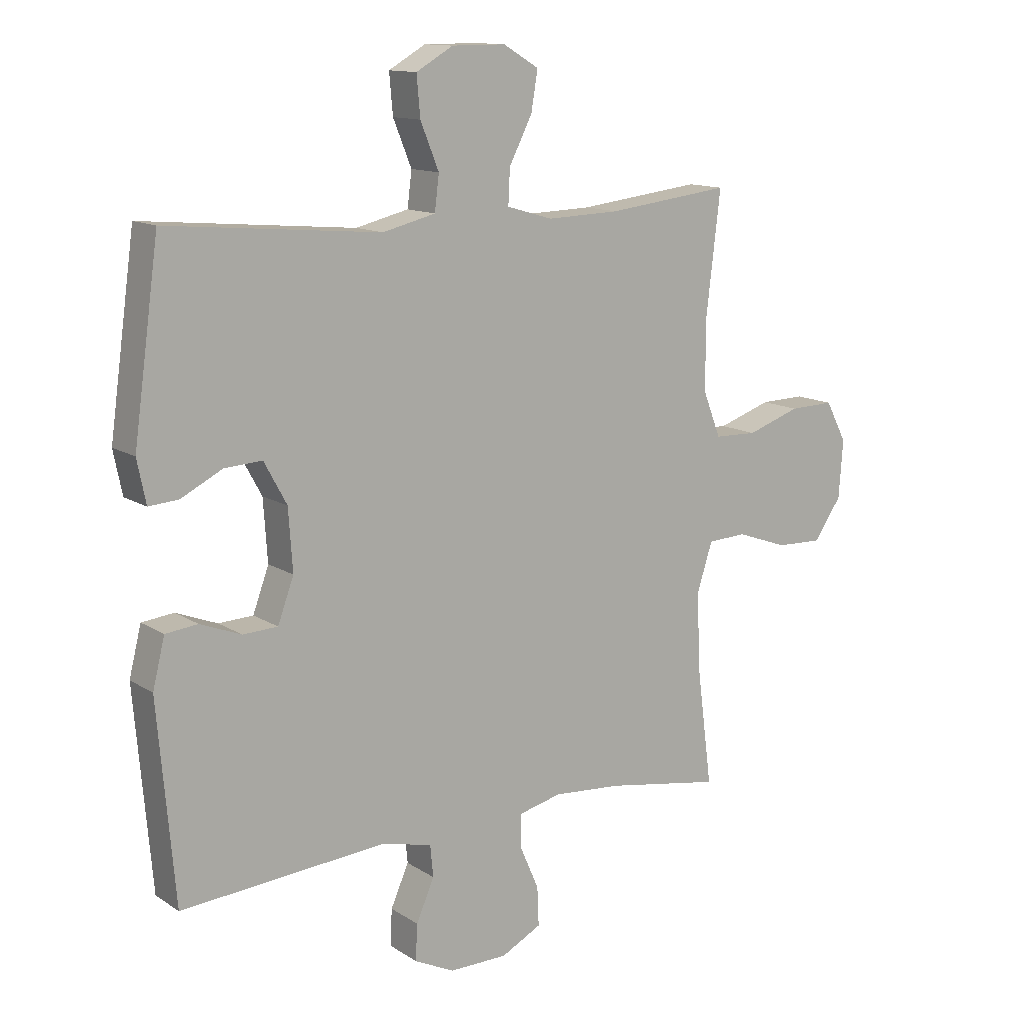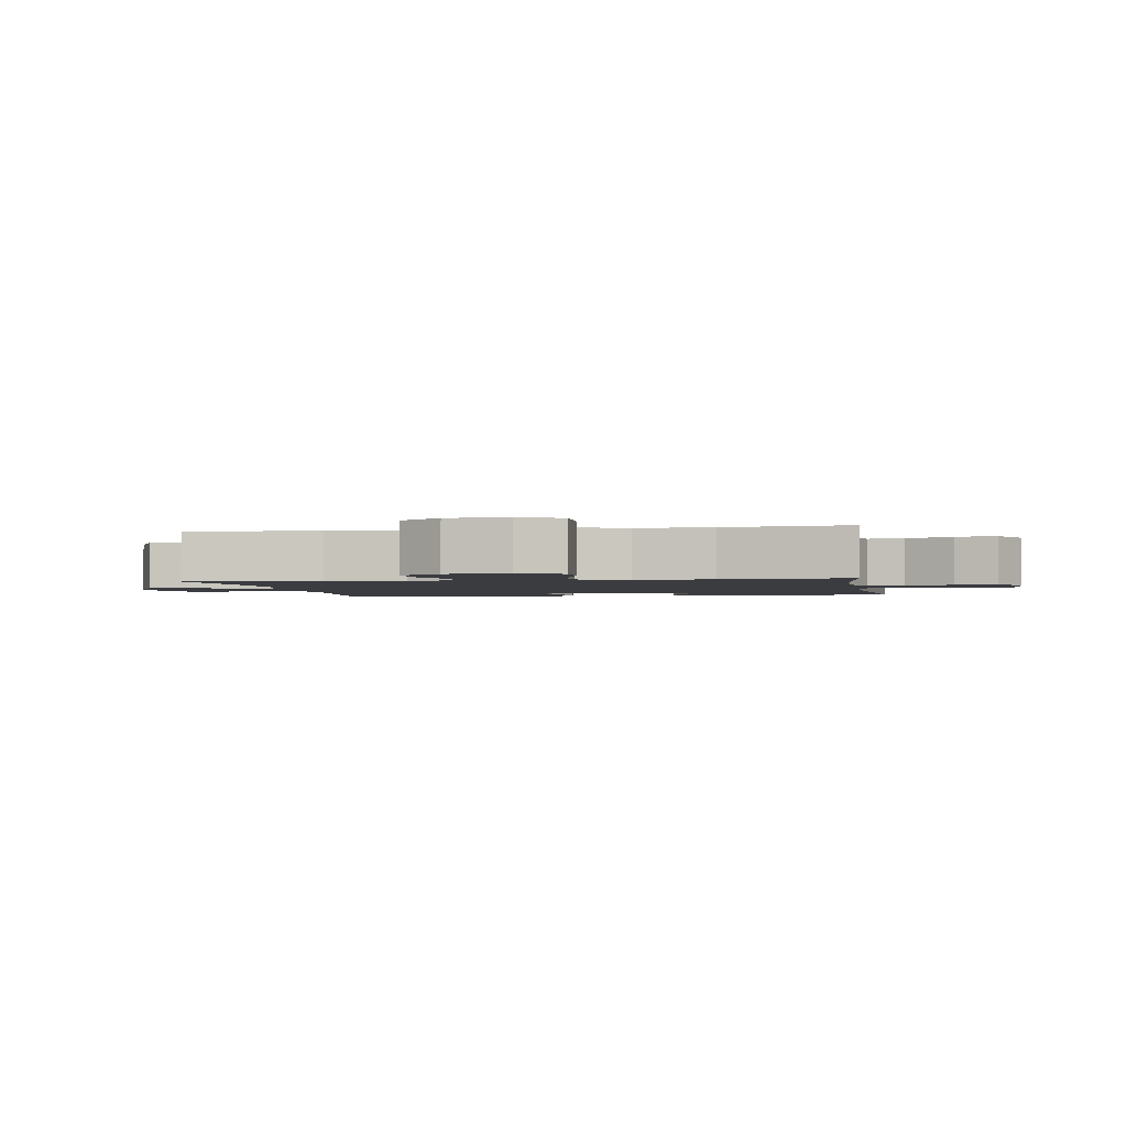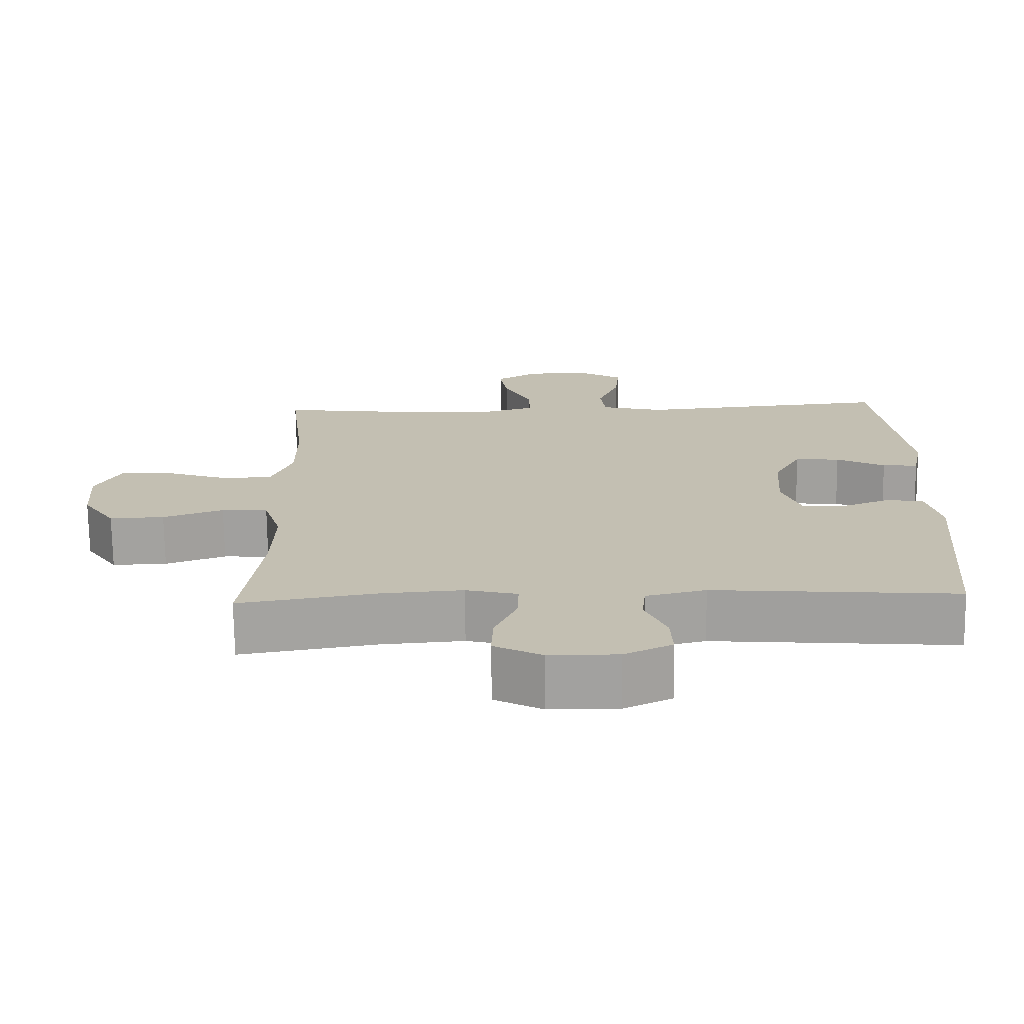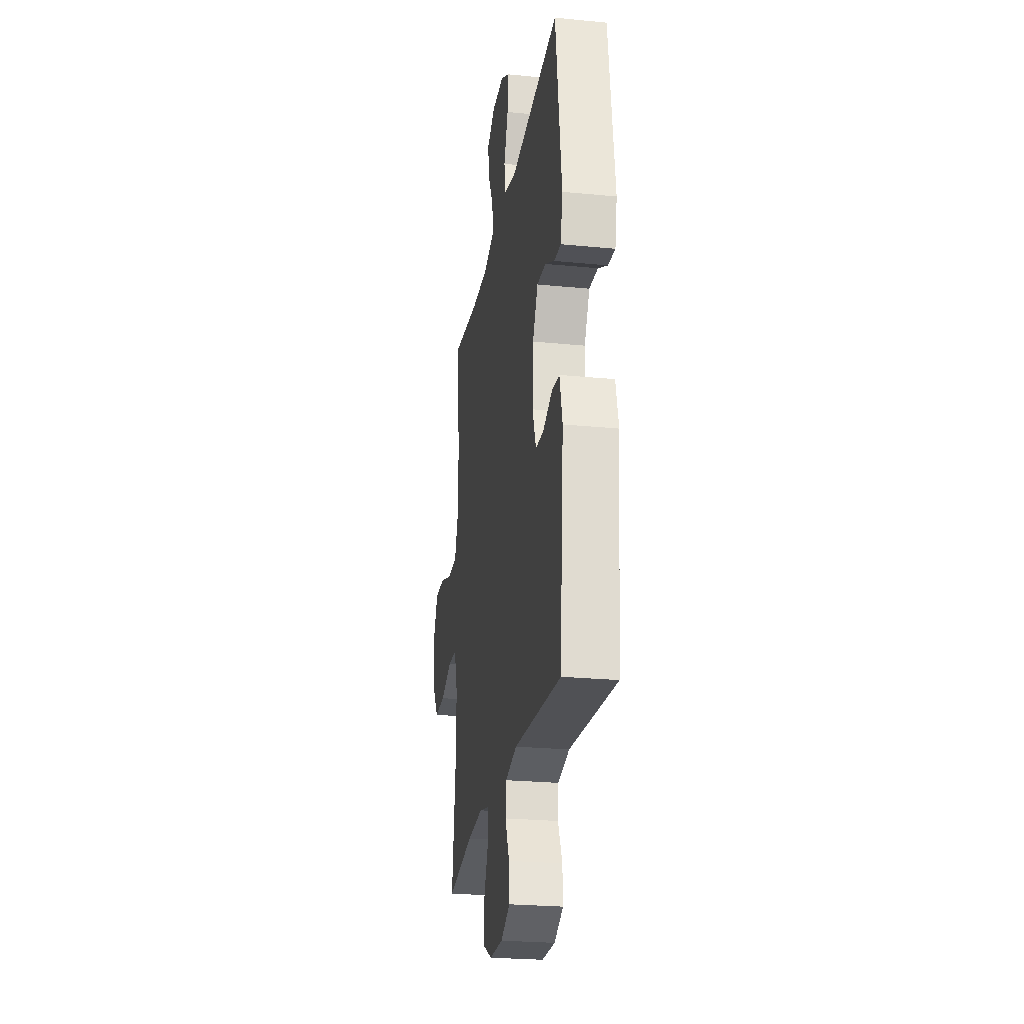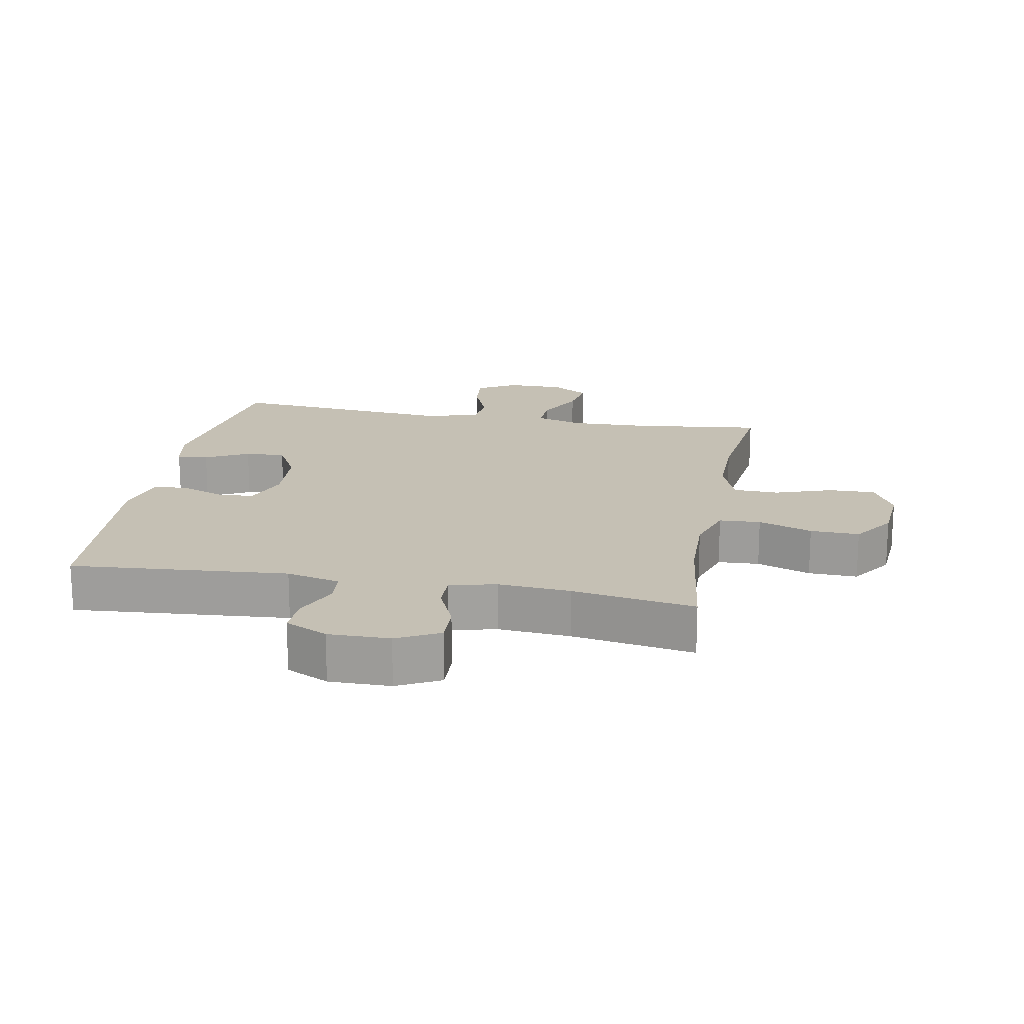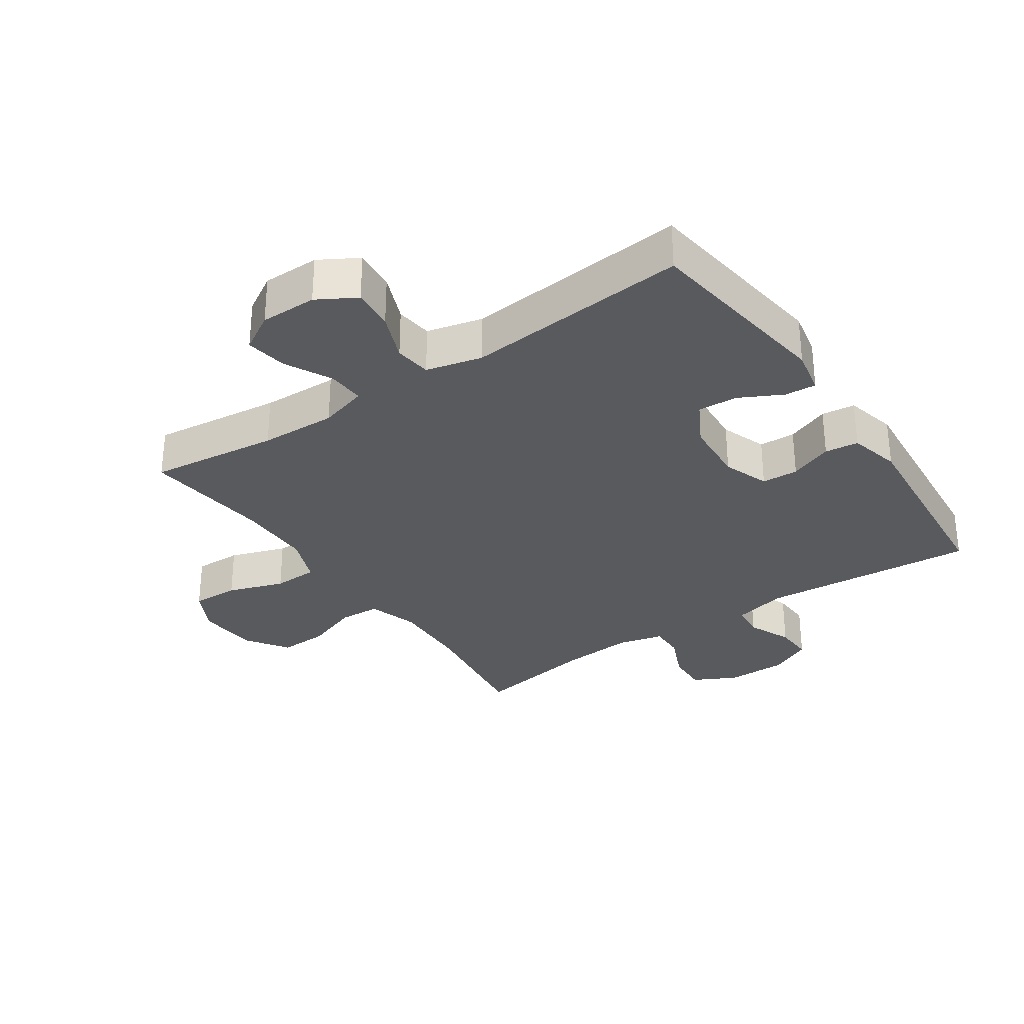
<metadata>
{"format":"obj","ext":"obj","renderer":"f3d","projection":"perspective","resolution":1024,"background":"white","views":[{"elev":12.8,"azim":145.1,"up":"+Z"},{"elev":-2.1,"azim":-80.2,"up":"+Y"},{"elev":-72.3,"azim":0.8,"up":"+Z"},{"elev":-24.7,"azim":80.9,"up":"+Z"},{"elev":18.2,"azim":-169.4,"up":"+Y"},{"elev":-31.3,"azim":34.3,"up":"+Y"}]}
</metadata>
<code>
o path1456_path1456.001
v -0.2648 0.0375 -0.4697
v -0.1471 0.0375 -0.4609
v -0.0725 0.0375 -0.4792
v -0.07328 0.0375 -0.5359
v -0.1061 0.0375 -0.6112
v -0.1088 0.0375 -0.6781
v -0.03984 0.0375 -0.7139
v 0.05982 0.0375 -0.7148
v 0.1285 0.0375 -0.6818
v 0.1257 0.0375 -0.6195
v 0.09469 0.0375 -0.5487
v 0.1001 0.0375 -0.4942
v 0.1865 0.0375 -0.4737
v 0.5385 0.0375 -0.5023
v 0.5679 0.0375 -0.1637
v 0.5473 0.0375 -0.08017
v 0.4923 0.0375 -0.07394
v 0.4219 0.0375 -0.1011
v 0.3623 0.0375 -0.09842
v 0.335 0.0375 -0.02367
v 0.3421 0.0375 0.08098
v 0.3812 0.0375 0.1523
v 0.4461 0.0375 0.1483
v 0.5161 0.0375 0.1121
v 0.5672 0.0375 0.1082
v 0.5822 0.0375 0.1816
v 0.5385 0.0375 0.4996
v 0.1736 0.0375 0.4676
v 0.08298 0.0375 0.4899
v 0.07559 0.0375 0.5499
v 0.1072 0.0375 0.6277
v 0.1132 0.0375 0.6963
v 0.05008 0.0375 0.7329
v -0.04217 0.0375 0.7331
v -0.1027 0.0375 0.697
v -0.09139 0.0375 0.6292
v -0.05204 0.0375 0.5521
v -0.04918 0.0375 0.4925
v -0.1275 0.0375 0.4698
v -0.2523 0.0375 0.4739
v -0.4632 0.0375 0.4996
v -0.4391 0.0375 0.2941
v -0.4385 0.0375 0.1715
v -0.4692 0.0375 0.09265
v -0.5421 0.0375 0.09065
v -0.6333 0.0375 0.1221
v -0.7102 0.0375 0.1243
v -0.7463 0.0375 0.05529
v -0.739 0.0375 -0.04426
v -0.6918 0.0375 -0.1131
v -0.6124 0.0375 -0.1107
v -0.525 0.0375 -0.07955
v -0.458 0.0375 -0.08303
v -0.4321 0.0375 -0.1649
v -0.4359 0.0375 -0.2911
v -0.4632 0.0375 -0.5023
v -0.2648 -0.0375 -0.4697
v -0.1471 -0.0375 -0.4609
v -0.0725 -0.0375 -0.4792
v -0.07328 -0.0375 -0.5359
v -0.1061 -0.0375 -0.6112
v -0.1088 -0.0375 -0.6781
v -0.03984 -0.0375 -0.7139
v 0.05982 -0.0375 -0.7148
v 0.1285 -0.0375 -0.6818
v 0.1257 -0.0375 -0.6195
v 0.09469 -0.0375 -0.5487
v 0.1001 -0.0375 -0.4942
v 0.1865 -0.0375 -0.4737
v 0.5385 -0.0375 -0.5023
v 0.5679 -0.0375 -0.1637
v 0.5473 -0.0375 -0.08017
v 0.4923 -0.0375 -0.07394
v 0.4219 -0.0375 -0.1011
v 0.3623 -0.0375 -0.09842
v 0.335 -0.0375 -0.02367
v 0.3421 -0.0375 0.08098
v 0.3812 -0.0375 0.1523
v 0.4461 -0.0375 0.1483
v 0.5161 -0.0375 0.1121
v 0.5672 -0.0375 0.1082
v 0.5822 -0.0375 0.1816
v 0.5385 -0.0375 0.4996
v 0.1736 -0.0375 0.4676
v 0.08298 -0.0375 0.4899
v 0.07559 -0.0375 0.5499
v 0.1072 -0.0375 0.6277
v 0.1132 -0.0375 0.6963
v 0.05008 -0.0375 0.7329
v -0.04217 -0.0375 0.7331
v -0.1027 -0.0375 0.697
v -0.09139 -0.0375 0.6292
v -0.05204 -0.0375 0.5521
v -0.04918 -0.0375 0.4925
v -0.1275 -0.0375 0.4698
v -0.2523 -0.0375 0.4739
v -0.4632 -0.0375 0.4996
v -0.4391 -0.0375 0.2941
v -0.4385 -0.0375 0.1715
v -0.4692 -0.0375 0.09265
v -0.5421 -0.0375 0.09065
v -0.6333 -0.0375 0.1221
v -0.7102 -0.0375 0.1243
v -0.7463 -0.0375 0.05529
v -0.739 -0.0375 -0.04426
v -0.6918 -0.0375 -0.1131
v -0.6124 -0.0375 -0.1107
v -0.525 -0.0375 -0.07955
v -0.458 -0.0375 -0.08303
v -0.4321 -0.0375 -0.1649
v -0.4359 -0.0375 -0.2911
v -0.4632 -0.0375 -0.5023
v -0.7102 0.0375 0.1243
v -0.7102 0.0375 0.1243
v -0.7463 0.0375 0.05529
v -0.739 0.0375 -0.04426
v -0.6918 0.0375 -0.1131
v -0.6333 0.0375 0.1221
v -0.6124 0.0375 -0.1107
v -0.5421 0.0375 0.09065
v -0.525 0.0375 -0.07955
v -0.4692 0.0375 0.09265
v -0.4692 0.0375 0.09265
v -0.458 0.0375 -0.08303
v -0.458 0.0375 -0.08303
v -0.4385 0.0375 0.1715
v -0.4321 0.0375 -0.1649
v -0.4632 0.0375 0.4996
v -0.4632 0.0375 0.4996
v -0.4391 0.0375 0.2941
v -0.4359 0.0375 -0.2911
v -0.4632 0.0375 -0.5023
v -0.4632 0.0375 -0.5023
v -0.2648 0.0375 -0.4697
v -0.2523 0.0375 0.4739
v -0.1471 0.0375 -0.4609
v -0.1275 0.0375 0.4698
v -0.0725 0.0375 -0.4792
v -0.0725 0.0375 -0.4792
v -0.04918 0.0375 0.4925
v -0.04918 0.0375 0.4925
v -0.1061 0.0375 -0.6112
v -0.1088 0.0375 -0.6781
v -0.1088 0.0375 -0.6781
v -0.03984 0.0375 -0.7139
v -0.07328 0.0375 -0.5359
v -0.04217 0.0375 0.7331
v -0.1027 0.0375 0.697
v -0.1027 0.0375 0.697
v -0.09139 0.0375 0.6292
v -0.05204 0.0375 0.5521
v 0.05008 0.0375 0.7329
v 0.05982 0.0375 -0.7148
v 0.1132 0.0375 0.6963
v 0.1132 0.0375 0.6963
v 0.1285 0.0375 -0.6818
v 0.1285 0.0375 -0.6818
v 0.1072 0.0375 0.6277
v 0.07559 0.0375 0.5499
v 0.08298 0.0375 0.4899
v 0.08298 0.0375 0.4899
v 0.1736 0.0375 0.4676
v 0.09469 0.0375 -0.5487
v 0.1001 0.0375 -0.4942
v 0.1001 0.0375 -0.4942
v 0.1257 0.0375 -0.6195
v 0.1865 0.0375 -0.4737
v 0.335 0.0375 -0.02367
v 0.3421 0.0375 0.08098
v 0.3623 0.0375 -0.09842
v 0.3623 0.0375 -0.09842
v 0.3812 0.0375 0.1523
v 0.3812 0.0375 0.1523
v 0.4219 0.0375 -0.1011
v 0.4461 0.0375 0.1483
v 0.4923 0.0375 -0.07394
v 0.5385 0.0375 0.4996
v 0.5385 0.0375 0.4996
v 0.5161 0.0375 0.1121
v 0.5473 0.0375 -0.08017
v 0.5473 0.0375 -0.08017
v 0.5385 0.0375 -0.5023
v 0.5385 0.0375 -0.5023
v 0.5672 0.0375 0.1082
v 0.5672 0.0375 0.1082
v 0.5679 0.0375 -0.1637
v 0.5822 0.0375 0.1816
v -0.7102 -0.0375 0.1243
v -0.7102 -0.0375 0.1243
v -0.7463 -0.0375 0.05529
v -0.739 -0.0375 -0.04426
v -0.6918 -0.0375 -0.1131
v -0.6333 -0.0375 0.1221
v -0.6124 -0.0375 -0.1107
v -0.5421 -0.0375 0.09065
v -0.525 -0.0375 -0.07955
v -0.4692 -0.0375 0.09265
v -0.4692 -0.0375 0.09265
v -0.458 -0.0375 -0.08303
v -0.458 -0.0375 -0.08303
v -0.4385 -0.0375 0.1715
v -0.4321 -0.0375 -0.1649
v -0.4632 -0.0375 0.4996
v -0.4632 -0.0375 0.4996
v -0.4391 -0.0375 0.2941
v -0.4359 -0.0375 -0.2911
v -0.4632 -0.0375 -0.5023
v -0.4632 -0.0375 -0.5023
v -0.2648 -0.0375 -0.4697
v -0.2523 -0.0375 0.4739
v -0.1471 -0.0375 -0.4609
v -0.1275 -0.0375 0.4698
v -0.0725 -0.0375 -0.4792
v -0.0725 -0.0375 -0.4792
v -0.04918 -0.0375 0.4925
v -0.04918 -0.0375 0.4925
v -0.1061 -0.0375 -0.6112
v -0.1088 -0.0375 -0.6781
v -0.1088 -0.0375 -0.6781
v -0.03984 -0.0375 -0.7139
v -0.07328 -0.0375 -0.5359
v -0.04217 -0.0375 0.7331
v -0.1027 -0.0375 0.697
v -0.1027 -0.0375 0.697
v -0.09139 -0.0375 0.6292
v -0.05204 -0.0375 0.5521
v 0.05008 -0.0375 0.7329
v 0.05982 -0.0375 -0.7148
v 0.1132 -0.0375 0.6963
v 0.1132 -0.0375 0.6963
v 0.1285 -0.0375 -0.6818
v 0.1285 -0.0375 -0.6818
v 0.1072 -0.0375 0.6277
v 0.07559 -0.0375 0.5499
v 0.08298 -0.0375 0.4899
v 0.08298 -0.0375 0.4899
v 0.1736 -0.0375 0.4676
v 0.09469 -0.0375 -0.5487
v 0.1001 -0.0375 -0.4942
v 0.1001 -0.0375 -0.4942
v 0.1257 -0.0375 -0.6195
v 0.1865 -0.0375 -0.4737
v 0.335 -0.0375 -0.02367
v 0.3421 -0.0375 0.08098
v 0.3623 -0.0375 -0.09842
v 0.3623 -0.0375 -0.09842
v 0.3812 -0.0375 0.1523
v 0.3812 -0.0375 0.1523
v 0.4219 -0.0375 -0.1011
v 0.4461 -0.0375 0.1483
v 0.4923 -0.0375 -0.07394
v 0.5385 -0.0375 0.4996
v 0.5385 -0.0375 0.4996
v 0.5161 -0.0375 0.1121
v 0.5473 -0.0375 -0.08017
v 0.5473 -0.0375 -0.08017
v 0.5385 -0.0375 -0.5023
v 0.5385 -0.0375 -0.5023
v 0.5672 -0.0375 0.1082
v 0.5672 -0.0375 0.1082
v 0.5679 -0.0375 -0.1637
v 0.5822 -0.0375 0.1816
f 228 238 220
f 193 194 195
f 234 215 235
f 213 243 211
f 205 210 203
f 239 243 213
f 196 195 194
f 241 228 231
f 235 215 244
f 233 226 234
f 201 197 199
f 225 222 223
f 190 193 188
f 243 201 199
f 199 197 196
f 249 261 251
f 211 206 209
f 220 217 218
f 220 221 217
f 239 221 238
f 227 225 233
f 262 252 250
f 215 234 226
f 201 210 205
f 194 191 192
f 209 206 207
f 238 221 220
f 243 202 211
f 196 197 195
f 202 243 199
f 245 243 239
f 242 245 239
f 244 212 201
f 215 212 244
f 250 252 247
f 202 206 211
f 229 227 233
f 254 262 250
f 244 237 235
f 193 190 191
f 261 249 257
f 194 193 191
f 249 245 257
f 257 245 242
f 222 225 227
f 212 210 201
f 244 201 243
f 255 251 261
f 237 247 252
f 233 225 226
f 238 228 241
f 259 262 254
f 247 237 244
f 221 239 213
f 114 48 104 189
f 48 49 105 104
f 49 50 106 105
f 46 47 103 102
f 50 51 107 106
f 45 46 102 101
f 51 52 108 107
f 123 45 101 198
f 52 125 200 108
f 43 44 100 99
f 53 54 110 109
f 129 42 98 204
f 55 133 208 111
f 42 43 99 98
f 54 55 111 110
f 56 1 57 112
f 40 41 97 96
f 1 2 58 57
f 39 40 96 95
f 2 139 214 58
f 141 39 95 216
f 5 144 219 61
f 6 7 63 62
f 4 5 61 60
f 34 149 224 90
f 35 36 92 91
f 36 37 93 92
f 3 4 60 59
f 37 38 94 93
f 33 34 90 89
f 7 8 64 63
f 155 33 89 230
f 8 157 232 64
f 31 32 88 87
f 30 31 87 86
f 161 30 86 236
f 28 29 85 84
f 11 165 240 67
f 10 11 67 66
f 9 10 66 65
f 12 13 69 68
f 20 21 77 76
f 171 20 76 246
f 21 173 248 77
f 18 19 75 74
f 22 23 79 78
f 17 18 74 73
f 178 28 84 253
f 23 24 80 79
f 181 17 73 256
f 13 183 258 69
f 24 185 260 80
f 15 16 72 71
f 14 15 71 70
f 26 27 83 82
f 25 26 82 81
f 153 145 163
f 118 120 119
f 159 160 140
f 138 136 168
f 130 128 135
f 164 138 168
f 121 119 120
f 166 156 153
f 160 169 140
f 158 159 151
f 126 124 122
f 150 148 147
f 115 113 118
f 168 124 126
f 124 121 122
f 174 176 186
f 136 134 131
f 145 143 142
f 145 142 146
f 164 163 146
f 152 158 150
f 187 175 177
f 140 151 159
f 126 130 135
f 119 117 116
f 134 132 131
f 163 145 146
f 168 136 127
f 121 120 122
f 127 124 168
f 170 164 168
f 167 164 170
f 169 126 137
f 140 169 137
f 175 172 177
f 127 136 131
f 154 158 152
f 179 175 187
f 169 160 162
f 118 116 115
f 186 182 174
f 119 116 118
f 174 182 170
f 182 167 170
f 147 152 150
f 137 126 135
f 169 168 126
f 180 186 176
f 162 177 172
f 158 151 150
f 163 166 153
f 184 179 187
f 172 169 162
f 146 138 164

</code>
